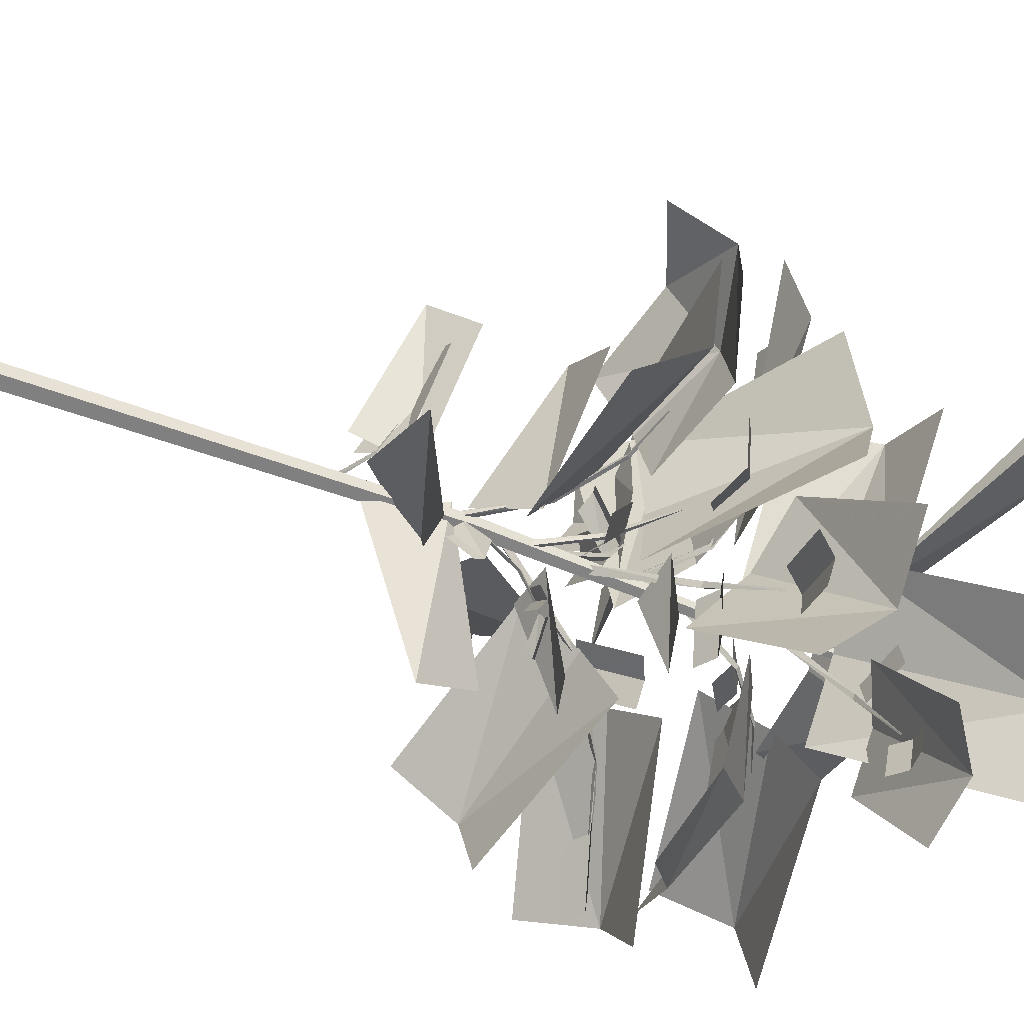
<metadata>
{"format":"obj","ext":"obj","renderer":"f3d","projection":"perspective","resolution":1024,"background":"white","views":[{"elev":-44.4,"azim":-115.1,"up":"+Y"}]}
</metadata>
<code>
v  -0.0706 0.1045 3.337
v  0.0104 -0.0149 5.849
v  0.0292 0.1356 3.337
v  0.085 0.0084 5.849
v  0.0378 -0.105 -1.062
v  -0.0929 -0.0642 -1.062
v  0.1186 0.0018 -1.062
v  -0.0929 0.0679 -1.062
v  0.0378 0.1087 -1.062
v  -0.0091 -0.0134 7.494
v  0.0191 -0.0228 7.494
v  -0.0091 0.0171 7.494
v  0.0191 0.0264 7.494
v  0.0366 0.0018 7.494
v  -0.0004 0.0874 2.496
v  0.0642 0.0505 2.472
v  0.4062 0.1511 3.218
v  0.4405 0.1205 3.196
v  0.9701 0.2908 3.729
v  0.9812 0.2783 3.718
v  0.0085 0.0427 3.203
v  -0.0173 0.1124 3.179
v  -0.3387 0.2491 3.935
v  -0.347 0.3061 3.908
v  -0.8163 0.5088 4.378
v  -0.8142 0.5443 4.354
v  -1.213 0.7454 4.553
v  -1.21 0.7646 4.537
v  -0.831 0.5051 4.343
v  -0.3698 0.2503 3.896
v  0.0172 0.0793 3.656
v  0.0134 -0.0111 3.609
v  0.4268 -0.4906 4.498
v  0.4073 -0.5571 4.451
v  0.9381 -1.117 4.934
v  0.9162 -1.153 4.896
v  1.331 -1.618 5.038
v  1.33 -1.628 5.021
v  0.9538 -1.111 4.886
v  0.4596 -0.4969 4.441
v  -0.0008 -0.0344 2.099
v  0.0129 0.0085 2.065
v  -0.1209 0.3983 2.497
v  -0.1055 0.4217 2.471
v  -0.3235 0.8697 2.716
v  -0.3181 0.8751 2.706
v  -0.3213 0.1094 4.379
v  -0.2977 0.0655 4.403
v  0.007 0.0484 3.752
v  0.0487 -0.0007 3.773
v  -0.8067 0.1392 4.831
v  -0.7992 0.12 4.845
v  0.0492 -0.0117 5.322
v  0.0767 -0.0699 5.301
v  0.3642 -0.1636 5.957
v  0.3757 -0.2122 5.933
v  0.7958 -0.3516 6.34
v  0.7967 -0.3823 6.319
v  1.156 -0.5257 6.492
v  1.155 -0.5425 6.478
v  0.8082 -0.3473 6.31
v  0.3911 -0.1623 5.923
v  0.0189 -0.0121 4.778
v  0.0548 0.0575 4.737
v  -0.094 0.5851 5.507
v  -0.0544 0.6302 5.466
v  -0.2661 1.264 5.885
v  -0.2357 1.284 5.852
v  -0.4048 1.801 5.971
v  -0.3963 1.805 5.96
v  -0.2807 1.265 5.843
v  -0.1175 0.602 5.458
v  0.0068 0.0608 3.43
v  -0.0195 0.0323 3.401
v  -0.0565 -0.3214 3.777
v  -0.0814 -0.3366 3.75
v  -0.0704 -0.7657 3.968
v  -0.0812 -0.7696 3.954
v  0.0528 -0.0057 4.425
v  -0.0291 0.0157 4.382
v  -0.547 -0.3836 5.149
v  -0.5946 -0.357 5.115
v  -1.24 -0.8663 5.464
v  -1.254 -0.8554 5.45
v  -0.0046 0.0119 4.063
v  0.0787 0.0271 4.019
v  0.3755 0.6068 4.792
v  0.4414 0.6019 4.751
v  0.8009 1.338 5.21
v  0.8274 1.331 5.188
v  0.3002 -0.4891 7.468
v  0.3028 -0.4812 7.475
v  0.1146 -0.2357 7.18
v  0.1196 -0.2122 7.195
v  0.0355 -0.0283 6.784
v  0.0263 0.006 6.8
v  -0.702 0.3506 7.025
v  -0.7017 0.3321 7.037
v  -0.3982 0.1975 6.774
v  -0.3952 0.164 6.79
v  -0.0812 0.0631 6.287
v  -0.0687 0.0111 6.301
v  0.0678 -0.0039 5.593
v  0.0946 -0.0656 5.6
v  -0.1021 0.016 6.274
v  -0.4141 0.1646 6.763
v  0.0047 -0.0184 7.092
v  0.0593 -0.0131 7.072
v  0.248 0.2142 7.683
v  0.2853 0.2098 7.665
v  0.5614 0.5715 8.101
v  0.5747 0.5682 8.091
v  -0.2817 -0.122 8.046
v  -0.2726 -0.1266 8.051
v  -0.0909 -0.0111 7.682
v  -0.066 -0.0221 7.689
v  -0.0022 0.009 7.237
v  0.0366 0.0088 7.241
v  0.0104 -0.0903 5.849
v  0.085 -0.1135 5.849
v  0.131 -0.0525 5.849
v  0.0909 0.0541 3.337
v  -0.0706 0.0036 3.337
v  0.0292 -0.0275 3.337
v  -0.5133 -1.257 6.864
v  -0.1531 -0.6675 6.69
v  -0.5208 -1.249 6.879
v  -0.1714 -0.6377 6.727
v  0.0722 -0.0793 6.2
v  0.0585 -0.0246 6.251
v  0.3746 0.6319 4.736
v  0.4258 0.1663 3.187
v  0.9783 0.2992 3.712
v  0.0297 0.1128 2.465
v  -1.222 0.7418 4.529
v  -0.0309 0.0426 3.171
v  1.339 -1.611 5.018
v  0.0617 0.0691 3.609
v  -0.1358 0.4009 2.471
v  -0.3296 0.8694 2.705
v  -0.024 -0.0268 2.073
v  -0.3234 0.0573 4.369
v  -0.8123 0.1136 4.824
v  0.0167 -0.0125 3.746
v  1.163 -0.522 6.471
v  0.0831 -0.0086 5.295
v  -0.4046 1.803 5.957
v  -0.0124 0.0122 4.738
v  -0.0436 -0.3303 3.75
v  -0.0619 -0.7692 3.952
v  0.0223 0.0464 3.407
v  -0.5551 -0.4027 5.103
v  -1.242 -0.8747 5.443
v  0.0376 -0.04 4.377
v  0.797 1.351 5.177
v  -0.0053 0.0494 4.015
v  0.31 -0.4822 7.466
v  0.1338 -0.2165 7.178
v  0.0228 -0.0105 7.23
v  -0.0786 -0.0346 7.676
v  0.0474 0.0019 6.785
v  0.5629 0.581 8.087
v  0.0556 -0.0633 5.581
v  0.0131 0.0127 7.066
v  -0.7135 0.3316 7.018
v  0.254 0.2336 7.657
v  0.027 -0.0283 6.214
v  -0.1907 -0.6359 6.692
v  -0.5293 -1.246 6.863
v  -0.2782 -0.1333 8.043
g redalder_m_default_default_5_0
f 1 2 3
f 2 4 3
f 5 6 7
f 6 8 7
f 7 8 9
f 10 11 12
f 12 11 13
f 11 14 13
f 15 16 17
f 16 18 17
f 17 18 19
f 18 20 19
f 21 22 23
f 22 24 23
f 23 24 25
f 24 26 25
f 25 26 27
f 26 28 27
f 29 30 25
f 30 23 25
f 31 32 33
f 32 34 33
f 33 34 35
f 34 36 35
f 35 36 37
f 36 38 37
f 39 40 35
f 40 33 35
f 41 42 43
f 42 44 43
f 43 44 45
f 44 46 45
f 47 48 49
f 48 50 49
f 51 52 47
f 52 48 47
f 53 54 55
f 54 56 55
f 55 56 57
f 56 58 57
f 57 58 59
f 58 60 59
f 61 62 57
f 62 55 57
f 63 64 65
f 64 66 65
f 65 66 67
f 66 68 67
f 67 68 69
f 68 70 69
f 71 72 67
f 72 65 67
f 73 74 75
f 74 76 75
f 75 76 77
f 76 78 77
f 79 80 81
f 80 82 81
f 81 82 83
f 82 84 83
f 85 86 87
f 86 88 87
f 87 88 89
f 88 90 89
f 91 92 93
f 92 94 93
f 93 94 95
f 94 96 95
f 97 98 99
f 98 100 99
f 99 100 101
f 100 102 101
f 101 102 103
f 102 104 103
f 102 100 105
f 100 106 105
f 107 108 109
f 108 110 109
f 109 110 111
f 110 112 111
f 113 114 115
f 114 116 115
f 115 116 117
f 116 118 117
f 13 4 12
f 4 2 12
f 12 2 10
f 2 119 10
f 10 119 11
f 119 120 11
f 11 120 14
f 120 121 14
f 14 121 13
f 13 121 4
f 121 122 4
f 4 122 3
f 122 7 3
f 7 9 3
f 3 9 1
f 9 8 1
f 2 1 119
f 1 123 119
f 119 123 120
f 123 124 120
f 120 124 121
f 121 124 122
f 124 5 122
f 122 5 7
f 125 126 127
f 127 126 128
f 126 129 128
f 128 129 130
f 5 124 6
f 124 123 6
f 6 123 8
f 123 1 8
f 131 87 89
f 132 133 18
f 133 20 18
f 132 134 17
f 134 15 17
f 133 19 20
f 15 134 16
f 134 132 16
f 132 18 16
f 133 132 19
f 132 17 19
f 26 29 28
f 29 135 28
f 30 136 23
f 136 21 23
f 136 30 22
f 30 24 22
f 30 29 24
f 29 26 24
f 135 29 27
f 29 25 27
f 36 39 38
f 39 137 38
f 40 138 33
f 138 31 33
f 138 40 32
f 40 34 32
f 40 39 34
f 39 36 34
f 137 39 37
f 39 35 37
f 139 140 44
f 140 46 44
f 139 141 43
f 141 41 43
f 140 45 46
f 41 141 42
f 141 139 42
f 139 44 42
f 140 139 45
f 139 43 45
f 142 143 47
f 143 51 47
f 142 144 48
f 144 50 48
f 143 52 51
f 50 144 49
f 144 142 49
f 142 47 49
f 143 142 52
f 142 48 52
f 58 61 60
f 61 145 60
f 62 146 55
f 146 53 55
f 146 62 54
f 62 56 54
f 62 61 56
f 61 58 56
f 145 61 59
f 61 57 59
f 68 71 70
f 71 147 70
f 72 148 65
f 148 63 65
f 148 72 64
f 72 66 64
f 72 71 66
f 71 68 66
f 147 71 69
f 71 67 69
f 149 150 76
f 150 78 76
f 149 151 75
f 151 73 75
f 150 77 78
f 73 151 74
f 151 149 74
f 149 76 74
f 150 149 77
f 149 75 77
f 37 38 137
f 147 69 70
f 59 60 145
f 53 146 54
f 136 22 21
f 31 138 32
f 148 64 63
f 82 152 153
f 84 82 153
f 81 152 154
f 79 81 154
f 84 153 83
f 154 80 79
f 80 154 152
f 82 80 152
f 83 153 152
f 81 83 152
f 88 131 155
f 90 88 155
f 87 131 156
f 85 87 156
f 90 155 89
f 156 86 85
f 86 156 131
f 88 86 131
f 89 155 131
f 157 158 92
f 158 94 92
f 159 160 117
f 95 161 158
f 93 95 158
f 96 161 95
f 157 92 91
f 94 158 161
f 91 93 157
f 161 96 94
f 158 157 93
f 112 162 111
f 163 103 104
f 107 164 108
f 100 98 106
f 98 165 106
f 98 97 165
f 106 99 101
f 105 106 101
f 103 163 105
f 101 103 105
f 163 104 102
f 105 163 102
f 97 99 106
f 165 97 106
f 110 166 162
f 167 129 168
f 129 126 168
f 128 168 127
f 130 129 167
f 168 128 167
f 128 130 167
f 127 169 125
f 126 125 169
f 168 126 169
f 160 116 114
f 170 160 114
f 168 169 127
f 159 117 118
f 113 170 114
f 118 116 159
f 116 160 159
f 113 115 170
f 115 160 170
f 109 111 166
f 111 162 166
f 110 108 166
f 108 164 166
f 107 109 164
f 162 112 110
f 115 117 160
f 109 166 164
v  0.4219 1.082 4.529
v  0.494 0.7291 4.789
v  0.2573 1.179 4.591
v  0.3501 0.7519 4.872
v  0.1119 1.112 4.538
v  0.2063 0.6852 4.818
v  -0.2187 -1.452 4.065
v  0.2355 -1.435 4.216
v  -0.333 -0.4863 3.853
v  0.1622 -0.4845 3.808
v  0.0675 0.5064 2.352
v  -0.2721 1.511 2.805
v  -0.3431 0.2342 2.603
v  -0.7313 1.243 2.839
v  0.4742 0.4792 3.196
v  0.5524 -0.2436 3.424
v  1.62 0.9666 4.184
v  1.809 0.2599 4.124
v  -0.1272 1.194 5.608
v  -0.1751 0.9031 5.624
v  -0.0177 1.226 5.678
v  -0.0794 0.8857 5.678
v  0.079 1.208 5.624
v  0.0162 0.8683 5.624
v  -0.1847 -0.8621 3.923
v  0.065 -1.101 3.923
v  -0.1177 -0.7917 3.977
v  0.1328 -1.029 3.977
v  -0.0506 -0.7211 3.923
v  0.1668 -0.9208 3.906
v  0.0392 0.0869 7.604
v  -0.089 0.2614 8.046
v  0.1921 0.1138 7.638
v  0.0651 0.2892 8.08
v  0.262 0.2521 7.603
v  0.1467 0.4229 7.971
v  -0.289 0.0686 7.605
v  -0.2259 0.2758 8.047
v  -0.176 -0.0377 7.638
v  -0.1115 0.169 8.08
v  -0.0234 -0.0109 7.603
v  0.0444 0.1836 7.971
v  -0.3135 -0.6704 3.816
v  -0.0735 -0.4984 3.832
v  -0.2928 -0.7823 3.886
v  -0.0155 -0.5764 3.886
v  -0.2341 -0.8612 3.832
v  0.0425 -0.6545 3.832
v  -0.0875 -0.2801 4.786
v  -0.5484 -0.1107 4.864
v  -0.4013 -1.265 4.864
v  -0.819 -1.061 4.75
v  0.081 -0.416 7.046
v  -0.0974 -0.5435 7.487
v  0.1579 -0.2939 7.112
v  -0.0203 -0.42 7.553
v  0.0909 -0.1506 7.126
v  -0.0828 -0.2486 7.497
v  -1.089 1.44 4.095
v  -0.5133 -0.0574 3.746
v  -0.4079 1.837 4.046
v  0.0961 0.3467 3.373
v  -1.168 -1.172 2.62
v  0.1415 -0.2522 2.987
v  -1.617 -0.6059 2.299
v  -0.1332 0.242 2.392
v  -0.9149 1.373 3.034
v  -0.2271 0.2914 2.802
v  -0.5899 1.766 2.669
v  -0.0585 0.5893 2.248
v  -0.0023 -0.1247 3.083
v  -0.1158 -0.4222 3.345
v  0.0302 -0.0466 3.185
v  -0.0836 -0.3432 3.448
v  -0.0577 0.0362 3.241
v  -0.1744 -0.2126 3.462
v  1.867 0.7471 4.249
v  1.457 0.5554 4.827
v  0.9798 0.1687 3.152
v  0.4207 0.2379 3.666
v  0.3342 -1.341 3.593
v  -0.0452 0.1979 3.166
v  0.0624 -1.708 2.948
v  -0.0195 -0.0893 2.397
v  0.807 0.3119 3.518
v  1.341 0.536 3.239
v  0.9382 0.2655 3.732
v  1.473 0.4886 3.454
v  1.606 0.2889 3.547
v  1.069 0.0668 3.824
v  -0.9458 0.0593 5.045
v  -1.586 -0.5718 4.643
v  -1.241 0.2484 5.219
v  -1.883 -0.3808 4.817
v  -2.119 -0.08 4.72
v  -1.474 0.5474 5.122
v  -0.2092 0.0689 4.383
v  -0.459 -0.4255 4.057
v  -0.4265 0.092 4.515
v  -0.6782 -0.402 4.19
v  -0.8973 -0.271 4.159
v  -0.6437 0.2225 4.485
v  0.6475 -0.7586 4.521
v  0.3414 -1.019 4.968
v  0.4976 -0.5728 4.526
v  0.1901 -0.832 4.973
v  -0.0166 -0.7764 4.864
v  0.2925 -0.5181 4.417
v  0.8771 1.347 7.823
v  -0.3013 0.4757 6.489
v  1.256 0.5933 7.934
v  0.1591 -0.1842 6.493
v  0.7658 -0.6741 6.295
v  1.994 0.2564 7.547
v  -0.8613 -1.903 7.746
v  0.2938 -0.9101 6.478
v  -1.26 -1.169 7.909
v  -0.1837 -0.2644 6.527
v  -0.803 0.2221 6.363
v  -2.006 -0.8251 7.544
v  0.2846 0.0488 5.872
v  0.7665 0.228 6.184
v  0.355 -0.1783 5.894
v  0.838 -0.0007 6.205
v  0.9763 -0.1491 6.075
v  0.4924 -0.3252 5.765
v  2.044 -0.8152 3.573
v  0.5185 -0.0091 4.056
v  1.918 -1.326 4.134
v  0.3448 -0.5691 4.487
v  0.0749 -1.217 4.676
v  1.556 -2.053 4.106
v  0.8108 2.162 5.372
v  1.555 2.696 5.084
v  1.049 1.877 5.46
v  1.794 2.409 5.172
v  1.939 2.107 4.984
v  1.191 1.577 5.273
v  -2.401 -0.3721 3.569
v  -0.4351 -0.1223 3.636
v  -2.457 0.1382 4.248
v  -0.5155 0.4696 4.175
v  -0.6316 1.215 4.456
v  -2.601 1.024 4.292
v  0.0667 -0.0542 7.284
v  0.4195 -0.1266 7.765
v  0.1367 -0.2666 7.201
v  0.4906 -0.3402 7.681
v  0.6684 -0.4175 7.539
v  0.3133 -0.3427 7.059
v  0.0144 -0.5609 7.324
v  0.3334 -0.992 7.8
v  0.228 -0.3741 7.349
v  0.5491 -0.8045 7.825
v  0.8007 -0.7637 7.694
v  0.4776 -0.3342 7.218
v  -2.695 -1.066 5.847
v  -1.356 0.0944 5.56
v  -2.125 -1.645 5.858
v  -0.9096 -0.4425 5.358
v  -0.6004 -0.9368 4.923
v  -1.893 -2.119 5.299
v  1.191 -2.664 5.318
v  0.0311 -1.325 5.032
v  1.77 -2.094 5.329
v  0.568 -0.8784 4.829
v  1.062 -0.5693 4.394
v  2.245 -1.862 4.77
v  0.3405 0.491 7.705
v  0.8953 0.4253 7.927
v  0.305 0.2557 7.723
v  0.86 0.1882 7.944
v  0.8949 -0.0013 7.801
v  0.3398 0.068 7.58
v  0.4312 0.7141 7.936
v  0.7302 1.068 8.319
v  0.525 0.5212 8.041
v  0.8252 0.8741 8.424
v  1.023 0.7417 8.392
v  0.7218 0.3901 8.008
v  -0.0868 0.1643 7.39
v  -0.4163 -0.3969 7.692
v  0.0388 -0.0098 7.203
v  -0.2907 -0.5723 7.503
v  -0.3569 -0.6731 7.242
v  -0.0277 -0.1094 6.944
v  0.1198 -0.0127 7.723
v  0.1126 -0.3321 8.232
v  -0.1184 -0.0241 7.712
v  -0.1273 -0.3443 8.221
v  -0.2866 -0.4958 8.124
v  -0.2761 -0.1748 7.615
v  -0.3198 0.1722 7.907
v  -0.6494 -0.0197 8.514
v  -0.1942 -0.0832 7.894
v  -0.5237 -0.2773 8.501
v  -0.59 -0.5311 8.385
v  -0.2607 -0.3349 7.778
v  -1.435 1.698 7.056
v  -0.7915 -0.1402 6.687
v  -0.6304 1.962 6.974
v  -0.0709 0.142 6.467
v  0.4971 0.4498 5.987
v  -0.2005 2.289 6.256
v  -2.338 0.5635 7.278
v  -0.7359 -0.1979 6.393
v  -1.817 0.9098 7.854
v  -0.2522 0.2541 6.851
v  0.1685 0.8992 7.084
v  -1.449 1.73 7.88
v  1.551 -1.527 4.905
v  1.676 -2.244 4.905
v  1.288 -1.572 5.015
v  1.41 -2.29 5.015
v  1.145 -2.336 4.905
v  1.025 -1.617 4.905
v  -0.464 -0.4525 5.109
v  -0.3543 -1.086 5.109
v  -0.6965 -0.4925 5.206
v  -0.5888 -1.126 5.206
v  -0.8231 -1.167 5.109
v  -0.929 -0.5324 5.109
v  2.133 -1.958 6.958
v  0.3443 -1.158 6.64
v  2.447 -1.116 6.97
v  0.6737 -0.4591 6.416
v  1.025 0.0821 5.935
v  2.815 -0.6614 6.351
v  0.0316 3.411 6.178
v  0.6446 1.523 6.157
v  -0.8024 3.082 6.246
v  -0.095 1.263 5.975
v  -0.7334 1.083 5.519
v  -1.388 2.95 5.643
v  2.3 2.228 5.705
v  1.45 0.5287 5.13
v  1.468 2.519 5.884
v  0.7318 0.8852 5.066
v  0.1384 1.318 4.737
v  0.9442 2.998 5.414
v  -0.8248 -1.317 6.902
v  -0.9612 -1.787 6.746
v  -0.629 -1.375 6.904
v  -0.764 -1.845 6.747
v  -0.6104 -1.844 6.61
v  -0.4769 -1.373 6.768
v  -0.2304 -0.5677 6.718
v  -0.7341 -0.5011 6.793
v  -0.2515 -0.7677 6.752
v  -0.7555 -0.7026 6.827
v  -0.7946 -0.8671 6.71
v  -0.2902 -0.9307 6.636
v  -1.525 -1.761 6.735
v  -0.6306 -0.6525 6.59
v  -1.096 -2.033 7.081
v  -0.1964 -0.9602 6.824
v  0.2515 -1.329 6.848
v  -0.6331 -2.456 6.913
v  -2.188 1.232 5.623
v  -0.4903 1.073 4.607
v  -2.039 0.3896 5.898
v  -0.5067 0.2711 4.665
v  -0.7087 -0.4874 4.487
v  -2.345 -0.3452 5.597
v  -1.312 -1.251 5.469
v  -1.929 -1.421 5.4
v  -1.384 -1.01 5.516
v  -2.001 -1.178 5.446
v  -2.042 -0.9687 5.303
v  -1.425 -0.8025 5.373
v  0.683 0.6323 4.795
v  1.219 0.9875 4.795
v  0.5517 0.8282 4.892
v  1.087 1.185 4.892
v  0.9542 1.383 4.795
v  0.4205 1.024 4.795
v  -0.378 2.657 5.465
v  -0.6852 0.7037 5.608
v  0.4572 2.493 5.462
v  0.0907 0.5568 5.453
v  0.7559 0.4323 5.018
v  1.021 2.384 4.77
v  -2.296 1.914 4.01
v  -2.478 1.446 4.524
v  -1.541 1.837 4.385
v  -1.675 1.102 4.771
v  -0.6398 1.496 4.144
v  -0.8277 0.7578 4.404
v  -1.137 0.0153 4.387
v  -2.02 0.3587 4.68
v  -2.783 0.6761 4.359
v  0.5895 -2.292 5.215
v  1.149 -2.026 5.621
v  0.1772 -1.501 5.639
v  0.7788 -1.225 6.159
v  -0.2351 -0.6006 5.71
v  0.4084 -0.3137 6.098
v  1.146 -0.0077 6.2
v  1.542 -0.9158 6.184
v  1.94 -1.715 5.725
g redalder_m_default_default_5_1
f 171 172 173
f 172 174 173
f 173 174 175
f 174 176 175
f 177 178 179
f 178 180 179
f 177 179 178
f 179 180 178
f 181 182 183
f 182 184 183
f 181 183 182
f 183 184 182
f 185 186 187
f 186 188 187
f 185 187 186
f 187 188 186
f 189 190 191
f 190 192 191
f 191 192 193
f 192 194 193
f 195 196 197
f 196 198 197
f 197 198 199
f 198 200 199
f 201 202 203
f 202 204 203
f 203 204 205
f 204 206 205
f 207 208 209
f 208 210 209
f 209 210 211
f 210 212 211
f 213 214 215
f 214 216 215
f 215 216 217
f 216 218 217
f 219 220 221
f 220 222 221
f 219 221 220
f 221 222 220
f 223 224 225
f 224 226 225
f 225 226 227
f 226 228 227
f 229 230 231
f 230 232 231
f 229 231 230
f 231 232 230
f 233 234 235
f 234 236 235
f 233 235 234
f 235 236 234
f 237 238 239
f 238 240 239
f 237 239 238
f 239 240 238
f 241 242 243
f 242 244 243
f 243 244 245
f 244 246 245
f 247 248 249
f 248 250 249
f 247 249 248
f 249 250 248
f 251 252 253
f 252 254 253
f 251 253 252
f 253 254 252
f 255 256 257
f 256 258 257
f 258 259 257
f 257 259 260
f 171 173 172
f 172 173 174
f 173 175 174
f 174 175 176
f 189 191 190
f 190 191 192
f 191 193 192
f 192 193 194
f 195 197 196
f 196 197 198
f 197 199 198
f 198 199 200
f 201 203 202
f 202 203 204
f 203 205 204
f 204 205 206
f 207 209 208
f 208 209 210
f 209 211 210
f 210 211 212
f 213 215 214
f 214 215 216
f 215 217 216
f 216 217 218
f 223 225 224
f 224 225 226
f 225 227 226
f 226 227 228
f 241 243 242
f 242 243 244
f 243 245 244
f 244 245 246
f 255 257 256
f 256 257 258
f 258 257 259
f 257 260 259
f 261 262 263
f 262 264 263
f 264 265 263
f 263 265 266
f 261 263 262
f 262 263 264
f 264 263 265
f 263 266 265
f 267 268 269
f 268 270 269
f 270 271 269
f 269 271 272
f 267 269 268
f 268 269 270
f 270 269 271
f 269 272 271
f 273 274 275
f 274 276 275
f 276 277 275
f 275 277 278
f 273 275 274
f 274 275 276
f 276 275 277
f 275 278 277
f 279 280 281
f 280 282 281
f 282 283 281
f 281 283 284
f 279 281 280
f 280 281 282
f 282 281 283
f 281 284 283
f 285 286 287
f 286 288 287
f 288 289 287
f 287 289 290
f 285 287 286
f 286 287 288
f 288 287 289
f 287 290 289
f 291 292 293
f 292 294 293
f 294 295 293
f 293 295 296
f 291 293 292
f 292 293 294
f 294 293 295
f 293 296 295
f 297 298 299
f 298 300 299
f 300 301 299
f 299 301 302
f 297 299 298
f 298 299 300
f 300 299 301
f 299 302 301
f 303 304 305
f 304 306 305
f 306 307 305
f 305 307 308
f 303 305 304
f 304 305 306
f 306 305 307
f 305 308 307
f 309 310 311
f 310 312 311
f 312 313 311
f 311 313 314
f 309 311 310
f 310 311 312
f 312 311 313
f 311 314 313
f 315 316 317
f 316 318 317
f 318 319 317
f 317 319 320
f 315 317 316
f 316 317 318
f 318 317 319
f 317 320 319
f 321 322 323
f 322 324 323
f 324 325 323
f 323 325 326
f 321 323 322
f 322 323 324
f 324 323 325
f 323 326 325
f 327 328 329
f 328 330 329
f 330 331 329
f 329 331 332
f 327 329 328
f 328 329 330
f 330 329 331
f 329 332 331
f 333 334 335
f 334 336 335
f 336 337 335
f 335 337 338
f 333 335 334
f 334 335 336
f 336 335 337
f 335 338 337
f 339 340 341
f 340 342 341
f 342 343 341
f 341 343 344
f 339 341 340
f 340 341 342
f 342 341 343
f 341 344 343
f 345 346 347
f 346 348 347
f 348 349 347
f 347 349 350
f 345 347 346
f 346 347 348
f 348 347 349
f 347 350 349
f 351 352 353
f 352 354 353
f 354 355 353
f 353 355 356
f 351 353 352
f 352 353 354
f 354 353 355
f 353 356 355
f 357 358 359
f 358 360 359
f 360 361 359
f 359 361 362
f 357 359 358
f 358 359 360
f 360 359 361
f 359 362 361
f 363 364 365
f 364 366 365
f 366 367 365
f 365 367 368
f 363 365 364
f 364 365 366
f 366 365 367
f 365 368 367
f 369 370 371
f 370 372 371
f 372 373 371
f 371 373 374
f 369 371 370
f 370 371 372
f 372 371 373
f 371 374 373
f 375 376 377
f 376 378 377
f 378 379 377
f 377 379 380
f 375 377 376
f 376 377 378
f 378 377 379
f 377 380 379
f 381 382 383
f 382 384 383
f 384 385 383
f 383 385 386
f 381 383 382
f 382 383 384
f 384 383 385
f 383 386 385
f 387 388 389
f 388 390 389
f 390 391 389
f 389 391 392
f 387 389 388
f 388 389 390
f 390 389 391
f 389 392 391
f 393 394 395
f 394 396 395
f 396 397 395
f 395 397 398
f 393 395 394
f 394 395 396
f 396 395 397
f 395 398 397
f 399 400 401
f 400 402 401
f 402 403 401
f 401 403 404
f 399 401 400
f 400 401 402
f 402 401 403
f 401 404 403
f 405 406 407
f 406 408 407
f 408 409 407
f 407 409 410
f 405 407 406
f 406 407 408
f 408 407 409
f 407 410 409
f 411 412 413
f 412 414 413
f 414 415 413
f 413 415 416
f 411 413 412
f 412 413 414
f 414 413 415
f 413 416 415
f 417 418 419
f 418 420 419
f 420 421 419
f 419 421 422
f 417 419 418
f 418 419 420
f 420 419 421
f 419 422 421
f 423 424 425
f 424 426 425
f 426 427 425
f 425 427 428
f 423 425 424
f 424 425 426
f 426 425 427
f 425 428 427
f 429 430 431
f 430 432 431
f 432 433 431
f 431 433 434
f 429 431 430
f 430 431 432
f 432 431 433
f 431 434 433
f 435 436 437
f 436 438 437
f 438 439 437
f 437 439 440
f 435 437 436
f 436 437 438
f 438 437 439
f 437 440 439
f 441 442 443
f 442 444 443
f 444 445 443
f 443 445 446
f 441 443 442
f 442 443 444
f 444 443 445
f 443 446 445
f 447 448 449
f 448 450 449
f 450 451 449
f 449 451 452
f 447 449 448
f 448 449 450
f 450 449 451
f 449 452 451
f 453 454 455
f 454 456 455
f 455 456 457
f 457 456 458
f 458 456 459
f 459 456 460
f 456 454 460
f 460 454 461
f 453 455 454
f 454 455 456
f 455 457 456
f 457 458 456
f 458 459 456
f 459 460 456
f 456 460 454
f 460 461 454
f 462 463 464
f 463 465 464
f 464 465 466
f 466 465 467
f 467 465 468
f 468 465 469
f 465 463 469
f 469 463 470
f 462 464 463
f 463 464 465
f 464 466 465
f 466 467 465
f 467 468 465
f 468 469 465
f 465 469 463
f 469 470 463

</code>
